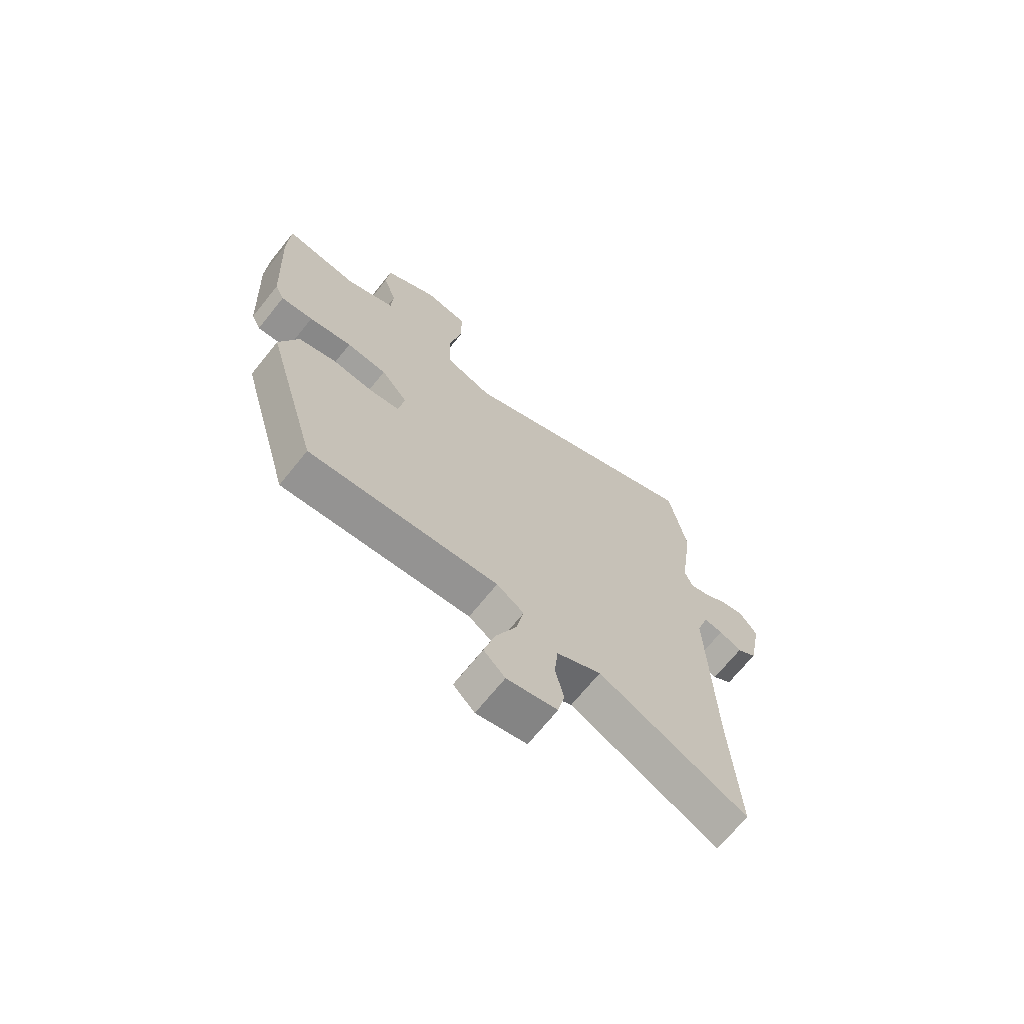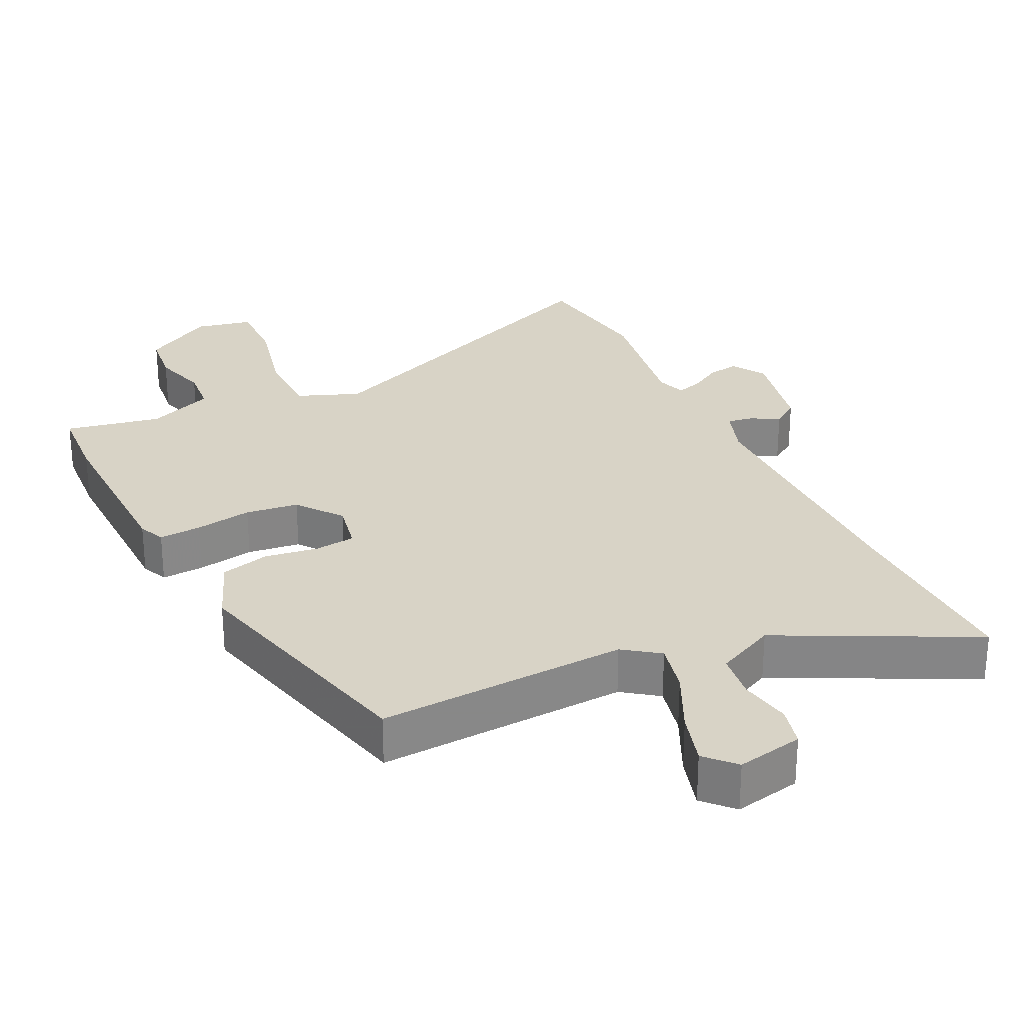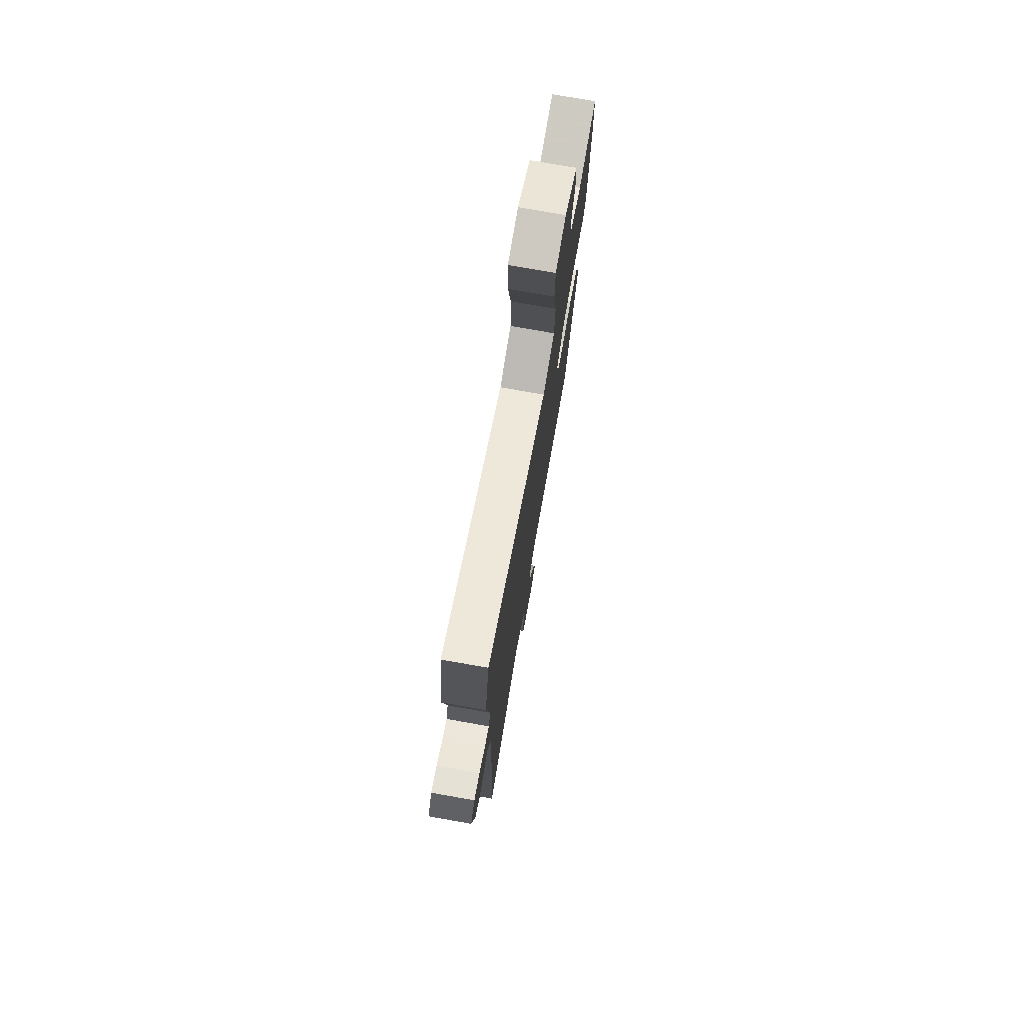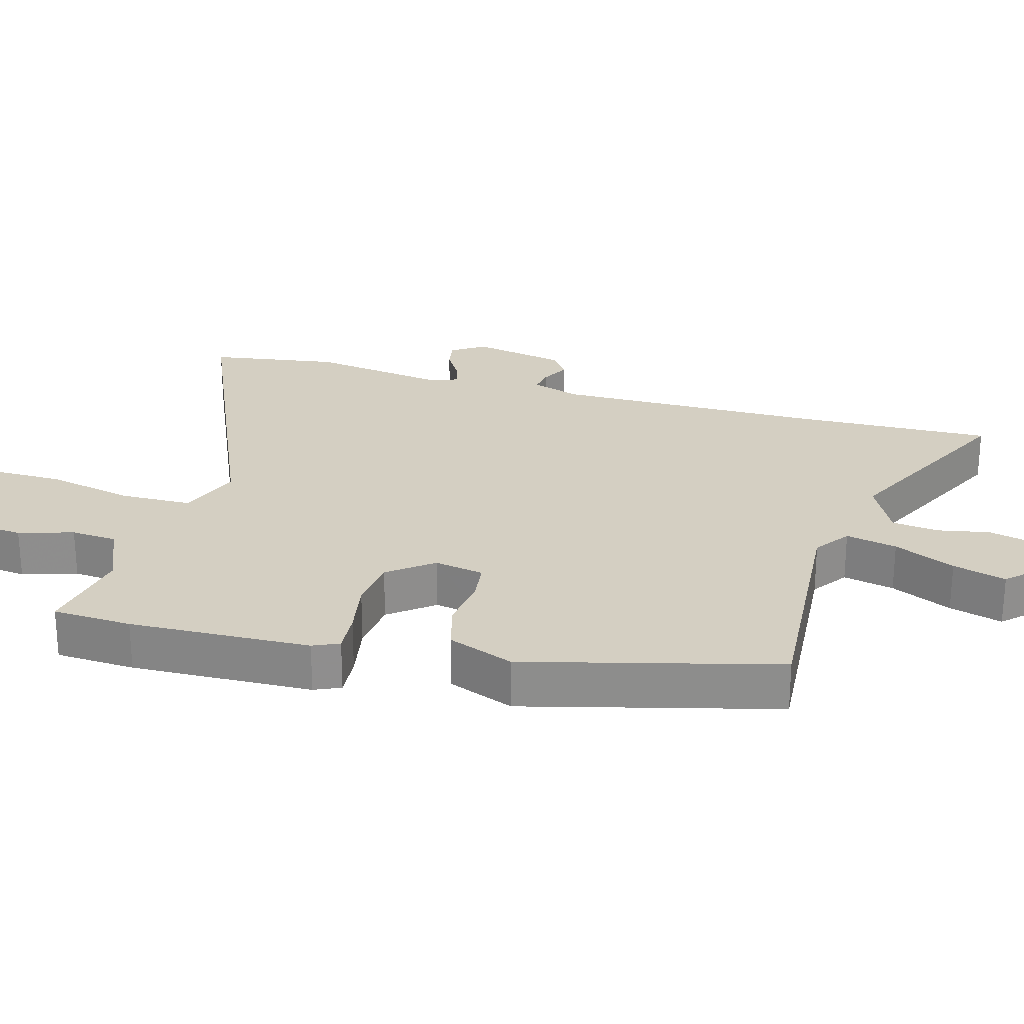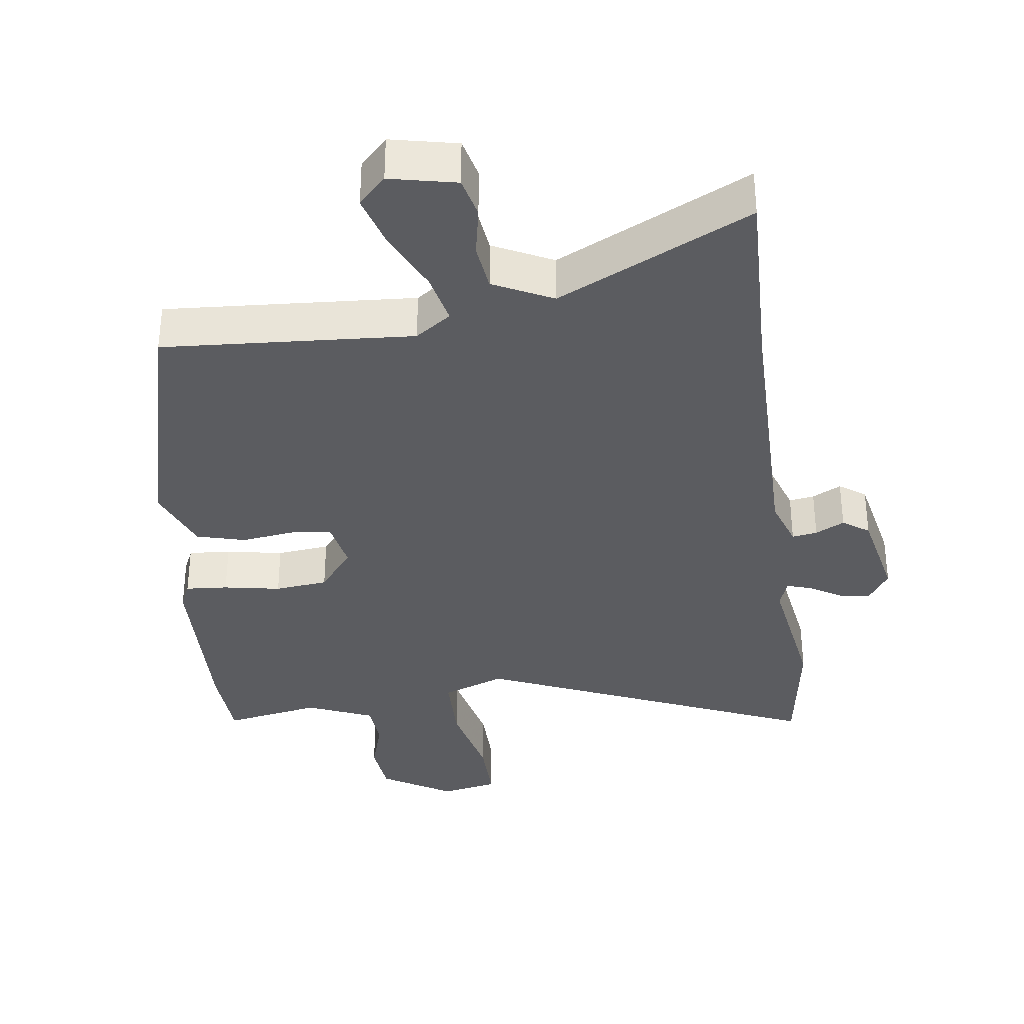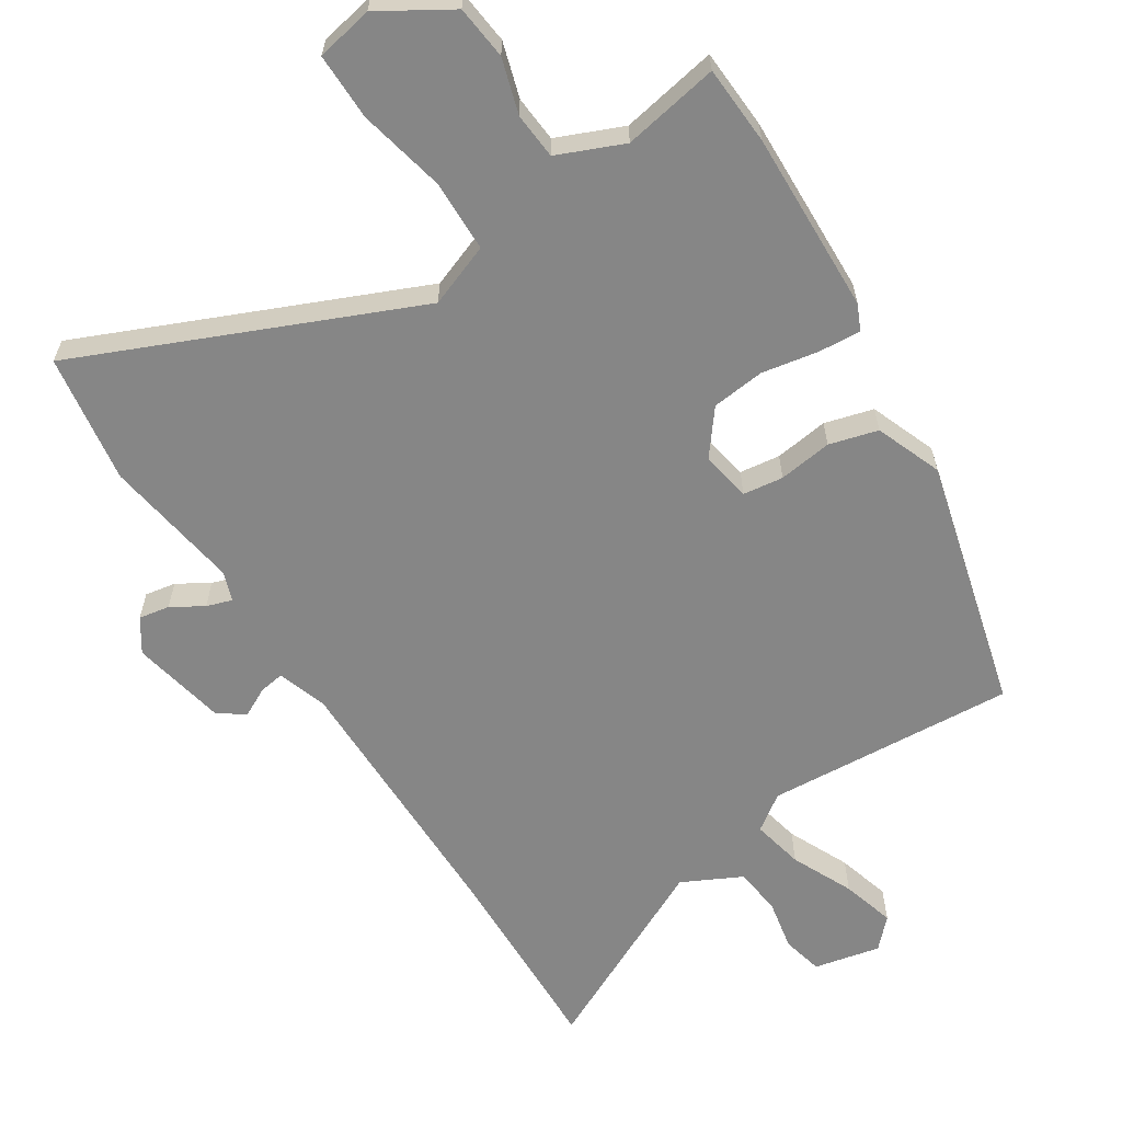
<metadata>
{"format":"obj","ext":"obj","renderer":"f3d","projection":"perspective","resolution":1024,"background":"white","views":[{"elev":-69.6,"azim":141.1,"up":"+Z"},{"elev":28.0,"azim":155.9,"up":"+Y"},{"elev":76.1,"azim":-80.0,"up":"+Z"},{"elev":25.4,"azim":106.8,"up":"+Y"},{"elev":-35.2,"azim":-171.1,"up":"+Y"},{"elev":-62.0,"azim":33.8,"up":"+Y"}]}
</metadata>
<code>
v -0.501 0.07 0.496
v -0.468 0.07 0.685
v 0.018 0.07 0.463
v 0.111 0.07 0.496
v 0.115 0.07 0.602
v 0.089 0.07 0.73
v 0.09 0.07 0.828
v 0.174 0.07 0.843
v 0.276 0.07 0.778
v 0.283 0.07 0.699
v 0.257 0.07 0.619
v 0.261 0.07 0.551
v 0.357 0.07 0.508
v 0.499 0.07 0.531
v 0.503 0.07 0.414
v 0.489 0.07 0.147
v 0.471 0.07 0.109
v 0.409 0.07 0.115
v 0.326 0.07 0.132
v 0.248 0.07 0.125
v 0.196 0.07 0.061
v 0.208 0.07 -0.012
v 0.267 0.07 -0.021
v 0.346 0.07 -0.012
v 0.417 0.07 -0.033
v 0.453 0.07 -0.131
v 0.35 0.07 -0.499
v -0.016 0.07 -0.467
v -0.069 0.07 -0.503
v -0.054 0.07 -0.579
v -0.014 0.07 -0.67
v 0.007 0.07 -0.749
v -0.034 0.07 -0.79
v -0.131 0.07 -0.767
v -0.144 0.07 -0.707
v -0.128 0.07 -0.632
v -0.135 0.07 -0.562
v -0.221 0.07 -0.517
v -0.507 0.07 -0.65
v -0.493 0.07 -0.359
v -0.484 0.07 0.039
v -0.507 0.07 0.112
v -0.544 0.07 0.107
v -0.587 0.07 0.086
v -0.625 0.07 0.114
v -0.651 0.07 0.254
v -0.618 0.07 0.302
v -0.573 0.07 0.293
v -0.527 0.07 0.264
v -0.49 0.07 0.251
v -0.474 0.07 0.294
v -0.501 0 0.496
v -0.468 0 0.685
v 0.018 0 0.463
v 0.111 0 0.496
v 0.115 0 0.602
v 0.089 0 0.73
v 0.09 0 0.828
v 0.174 0 0.843
v 0.276 0 0.778
v 0.283 0 0.699
v 0.257 0 0.619
v 0.261 0 0.551
v 0.357 0 0.508
v 0.499 0 0.531
v 0.503 0 0.414
v 0.489 0 0.147
v 0.471 0 0.109
v 0.409 0 0.115
v 0.326 0 0.132
v 0.248 0 0.125
v 0.196 0 0.061
v 0.208 0 -0.012
v 0.267 0 -0.021
v 0.346 0 -0.012
v 0.417 0 -0.033
v 0.453 0 -0.131
v 0.35 0 -0.499
v -0.016 0 -0.467
v -0.069 0 -0.503
v -0.054 0 -0.579
v -0.014 0 -0.67
v 0.007 0 -0.749
v -0.034 0 -0.79
v -0.131 0 -0.767
v -0.144 0 -0.707
v -0.128 0 -0.632
v -0.135 0 -0.562
v -0.221 0 -0.517
v -0.507 0 -0.65
v -0.493 0 -0.359
v -0.484 0 0.039
v -0.507 0 0.112
v -0.544 0 0.107
v -0.587 0 0.086
v -0.625 0 0.114
v -0.651 0 0.254
v -0.618 0 0.302
v -0.573 0 0.293
v -0.527 0 0.264
v -0.49 0 0.251
v -0.474 0 0.294
f 47 48 49
f 46 47 49
f 45 46 49
f 44 45 49
f 43 44 49
f 42 43 49 50
f 41 42 50 51
f 38 39 40
f 40 41 51
f 38 40 51
f 37 38 51
f 34 35 36
f 33 34 36
f 32 33 36
f 31 32 36
f 30 31 36
f 29 30 36 37
f 26 27 28
f 25 26 28
f 24 25 28
f 23 24 28
f 22 23 28 29
f 1 2 3
f 51 1 3
f 37 51 3
f 29 37 3
f 22 29 3
f 21 22 3
f 17 18 19
f 16 17 19
f 15 16 19
f 14 15 19
f 13 14 19
f 12 13 19 20
f 9 10 11
f 8 9 11
f 7 8 11
f 6 7 11
f 5 6 11
f 12 20 21
f 11 12 21
f 5 11 21
f 4 5 21
f 3 4 21
f 100 99 98
f 100 98 97
f 100 97 96
f 100 96 95
f 100 95 94
f 101 100 94 93
f 102 101 93 92
f 91 90 89
f 102 92 91
f 102 91 89
f 102 89 88
f 87 86 85
f 87 85 84
f 87 84 83
f 87 83 82
f 87 82 81
f 88 87 81 80
f 79 78 77
f 79 77 76
f 79 76 75
f 79 75 74
f 80 79 74 73
f 54 53 52
f 54 52 102
f 54 102 88
f 54 88 80
f 54 80 73
f 54 73 72
f 70 69 68
f 70 68 67
f 70 67 66
f 70 66 65
f 70 65 64
f 71 70 64 63
f 62 61 60
f 62 60 59
f 62 59 58
f 62 58 57
f 62 57 56
f 72 71 63
f 72 63 62
f 72 62 56
f 72 56 55
f 72 55 54
f 1 52 53 2
f 2 53 54 3
f 3 54 55 4
f 4 55 56 5
f 5 56 57 6
f 6 57 58 7
f 7 58 59 8
f 8 59 60 9
f 9 60 61 10
f 10 61 62 11
f 11 62 63 12
f 12 63 64 13
f 13 64 65 14
f 14 65 66 15
f 15 66 67 16
f 16 67 68 17
f 17 68 69 18
f 18 69 70 19
f 19 70 71 20
f 20 71 72 21
f 21 72 73 22
f 22 73 74 23
f 23 74 75 24
f 24 75 76 25
f 25 76 77 26
f 26 77 78 27
f 27 78 79 28
f 28 79 80 29
f 29 80 81 30
f 30 81 82 31
f 31 82 83 32
f 32 83 84 33
f 33 84 85 34
f 34 85 86 35
f 35 86 87 36
f 36 87 88 37
f 37 88 89 38
f 38 89 90 39
f 39 90 91 40
f 40 91 92 41
f 41 92 93 42
f 42 93 94 43
f 43 94 95 44
f 44 95 96 45
f 45 96 97 46
f 46 97 98 47
f 47 98 99 48
f 48 99 100 49
f 49 100 101 50
f 50 101 102 51
f 51 102 52 1

</code>
